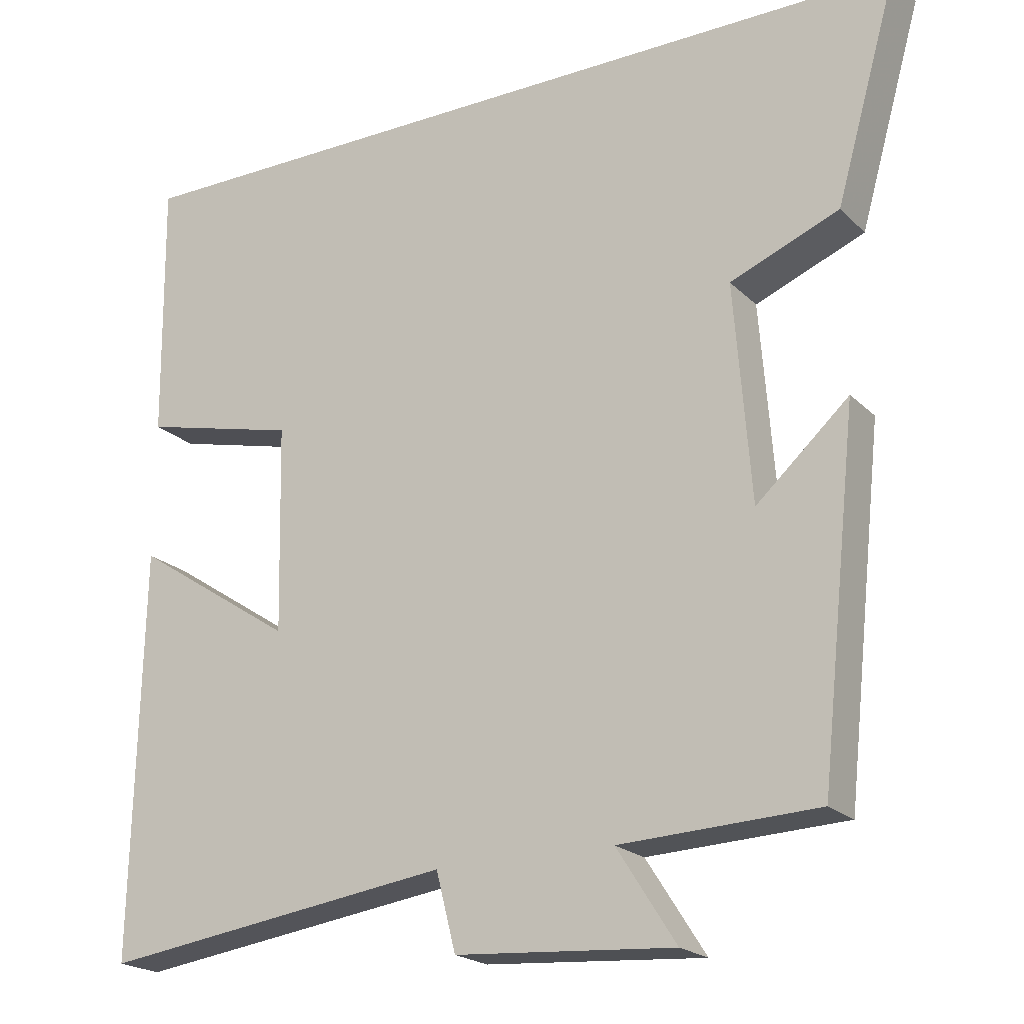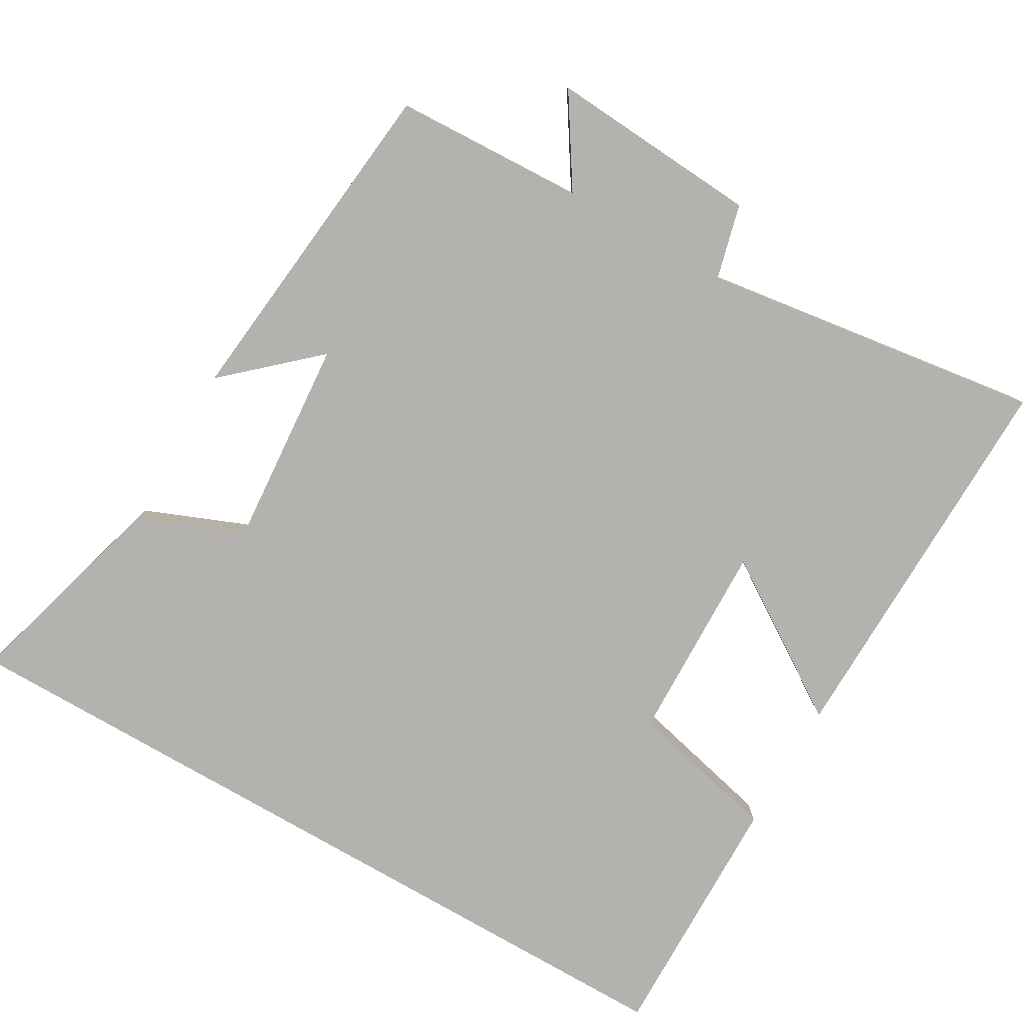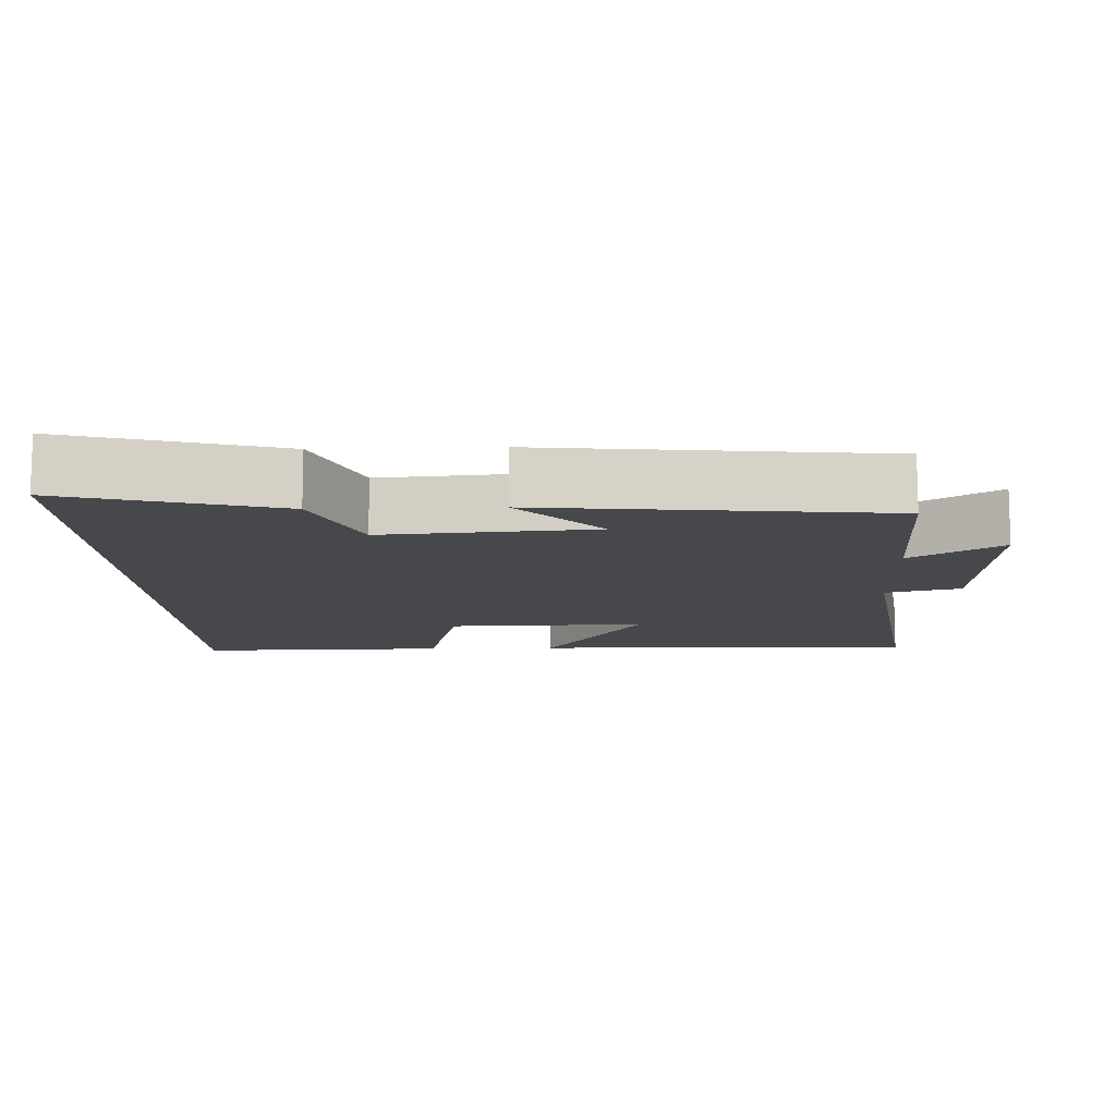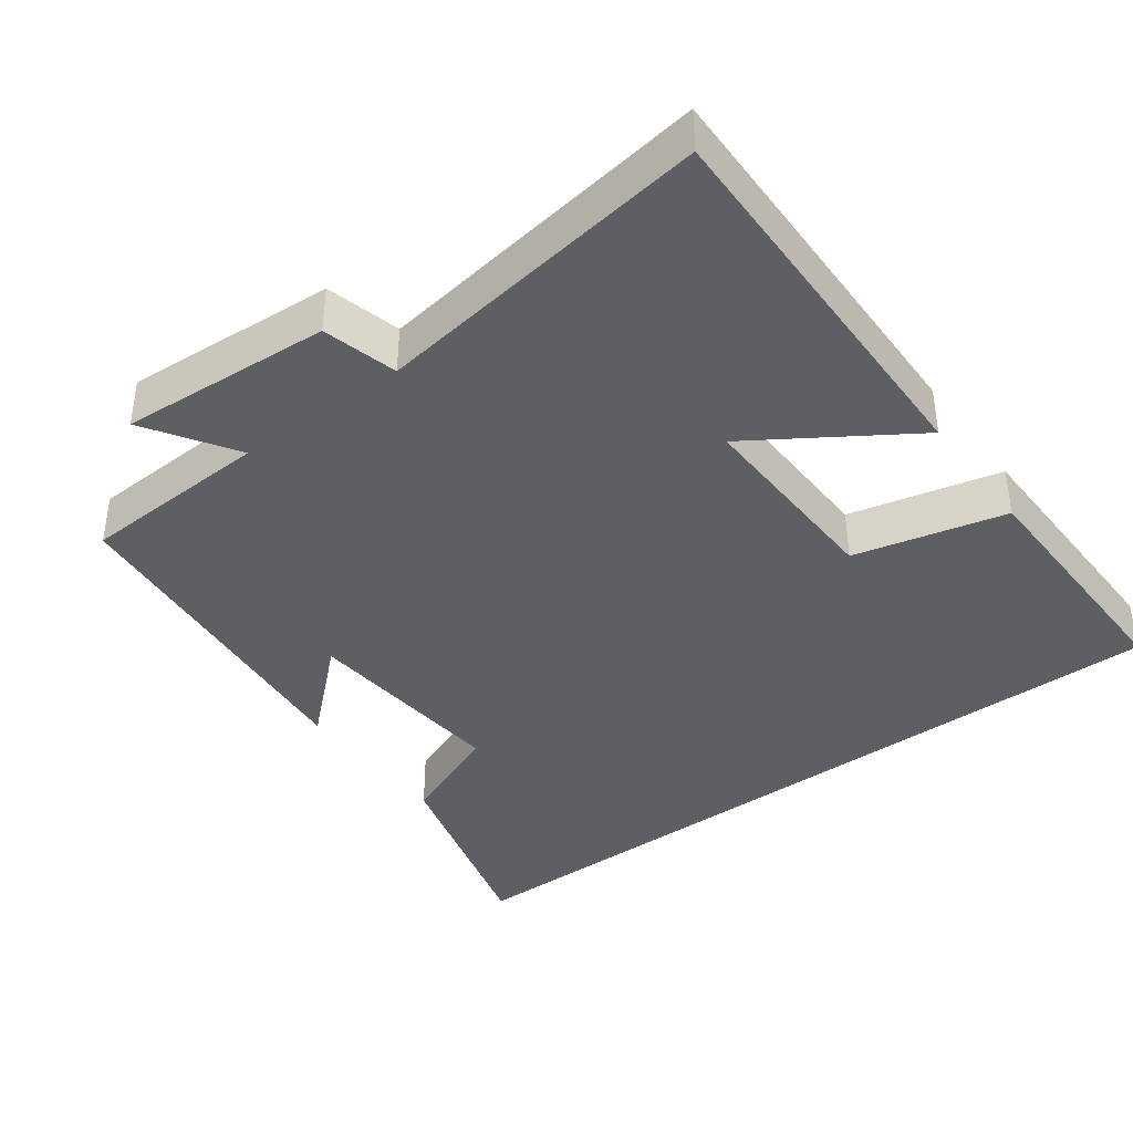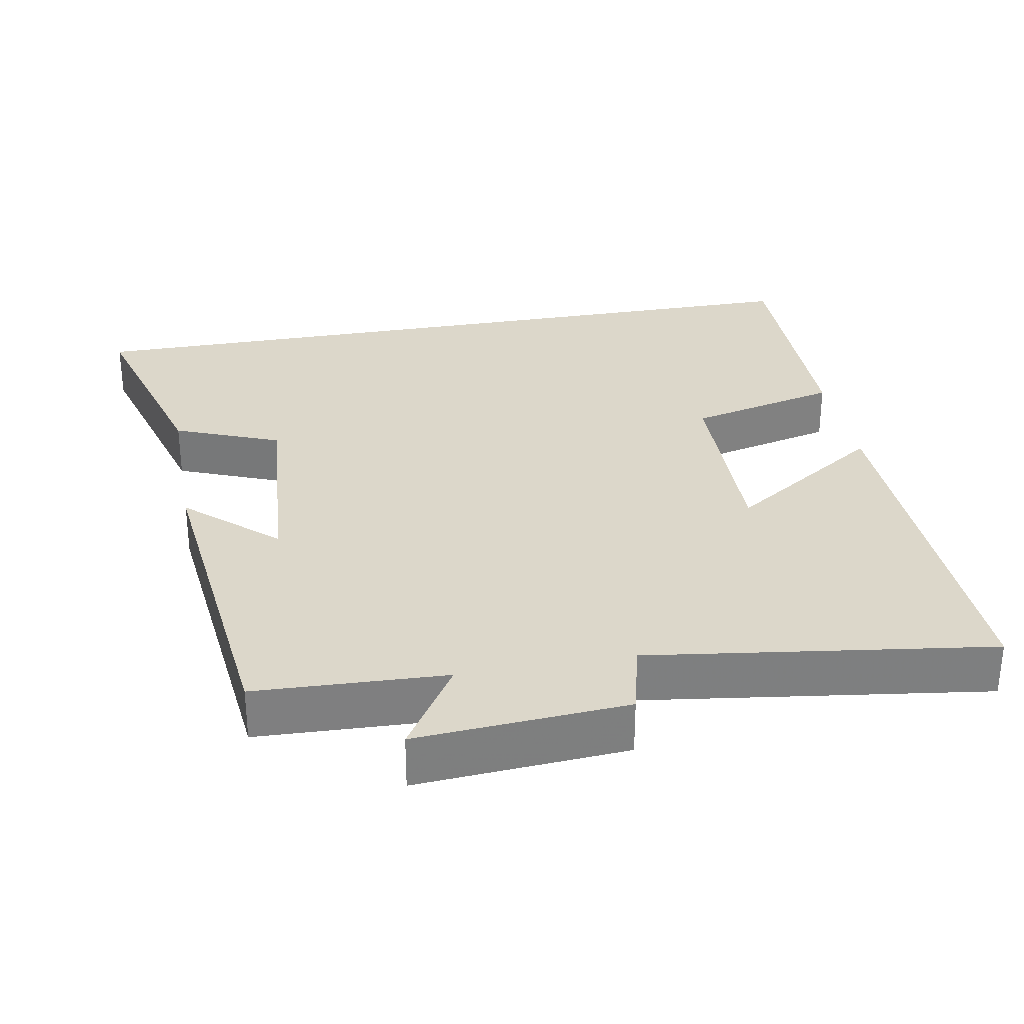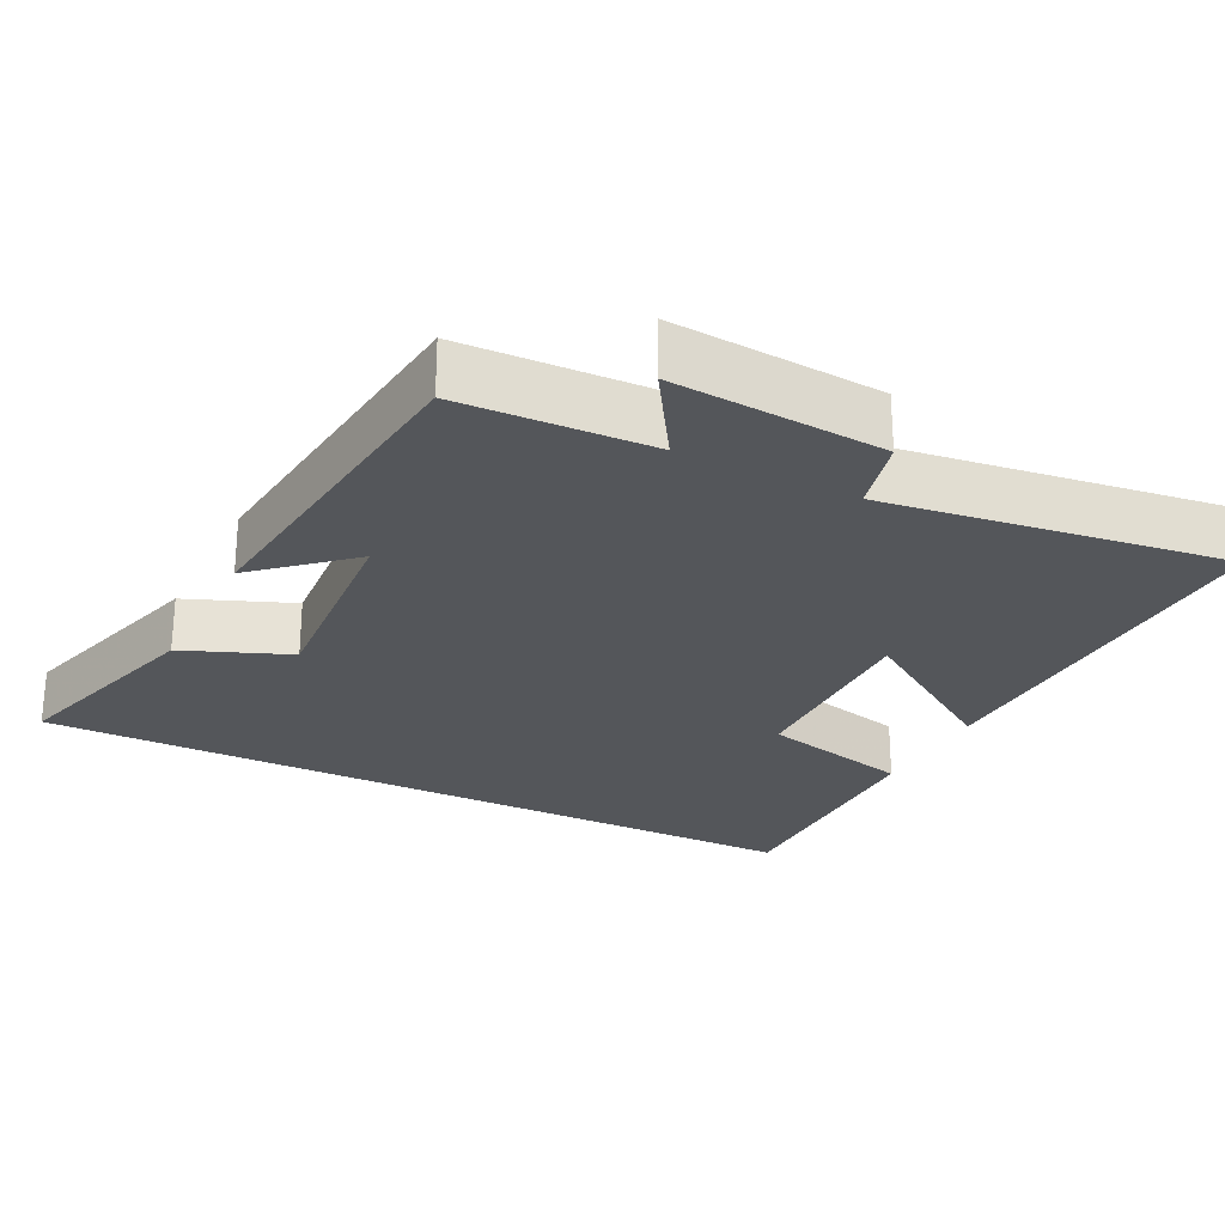
<metadata>
{"format":"obj","ext":"obj","renderer":"f3d","projection":"perspective","resolution":1024,"background":"white","views":[{"elev":-20.7,"azim":31.3,"up":"+Z"},{"elev":-79.8,"azim":150.1,"up":"+Y"},{"elev":-11.4,"azim":92.2,"up":"+Y"},{"elev":-39.6,"azim":-143.2,"up":"+Y"},{"elev":30.6,"azim":169.6,"up":"+Y"},{"elev":-25.7,"azim":153.2,"up":"+Y"}]}
</metadata>
<code>
v -0.504 0.07 0.5
v 0.582 0.07 0.5
v 0.5 0.07 0.211
v 0.356 0.07 0.153
v 0.378 0.07 -0.133
v 0.5 0.07 -0.023
v 0.45 0.07 -0.489
v 0.19 0.07 -0.5
v 0.268 0.07 -0.622
v -0.02 0.07 -0.602
v -0.046 0.07 -0.5
v -0.512 0.07 -0.565
v -0.5 0.07 -0.029
v -0.287 0.07 -0.169
v -0.293 0.07 0.105
v -0.5 0.07 0.155
v -0.504 0 0.5
v 0.582 0 0.5
v 0.5 0 0.211
v 0.356 0 0.153
v 0.378 0 -0.133
v 0.5 0 -0.023
v 0.45 0 -0.489
v 0.19 0 -0.5
v 0.268 0 -0.622
v -0.02 0 -0.602
v -0.046 0 -0.5
v -0.512 0 -0.565
v -0.5 0 -0.029
v -0.287 0 -0.169
v -0.293 0 0.105
v -0.5 0 0.155
f 2 3 4
f 1 2 4
f 16 1 4
f 15 16 4
f 14 15 4 5
f 11 12 13 14
f 11 14 5
f 8 9 10 11
f 8 11 5
f 5 6 7 8
f 20 19 18
f 20 18 17
f 20 17 32
f 20 32 31
f 21 20 31 30
f 30 29 28 27
f 21 30 27
f 27 26 25 24
f 21 27 24
f 24 23 22 21
f 1 17 18 2
f 2 18 19 3
f 3 19 20 4
f 4 20 21 5
f 5 21 22 6
f 6 22 23 7
f 7 23 24 8
f 8 24 25 9
f 9 25 26 10
f 10 26 27 11
f 11 27 28 12
f 12 28 29 13
f 13 29 30 14
f 14 30 31 15
f 15 31 32 16
f 16 32 17 1

</code>
